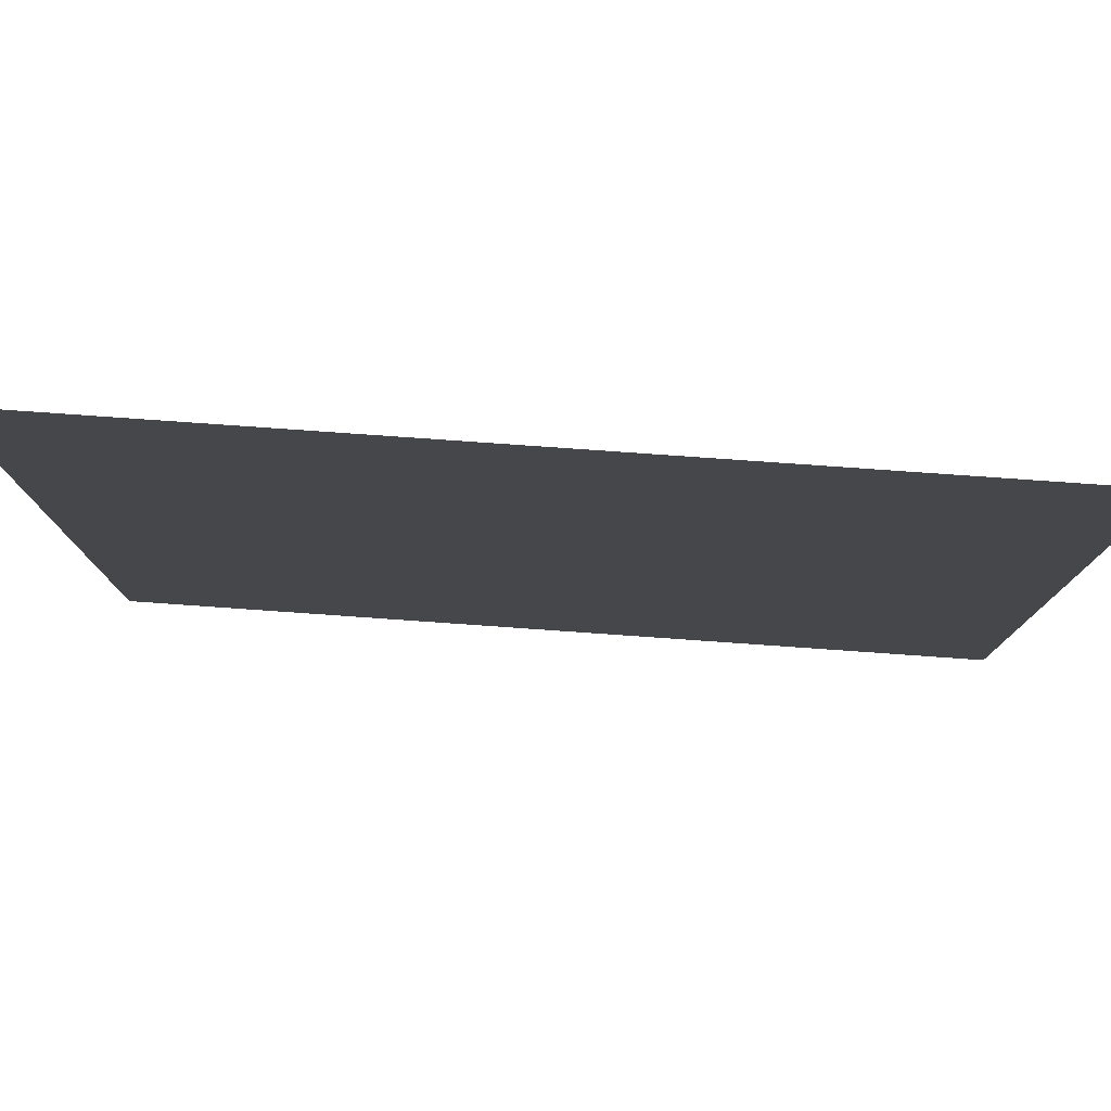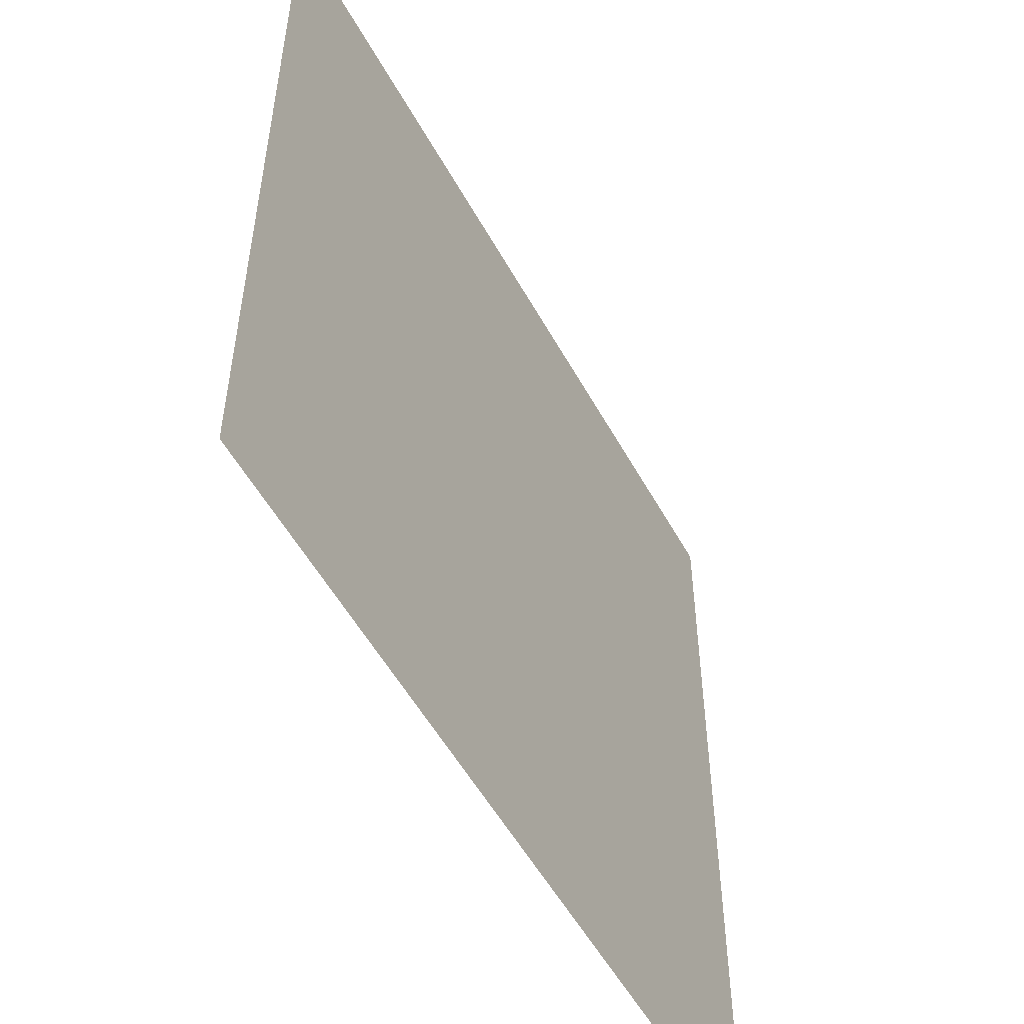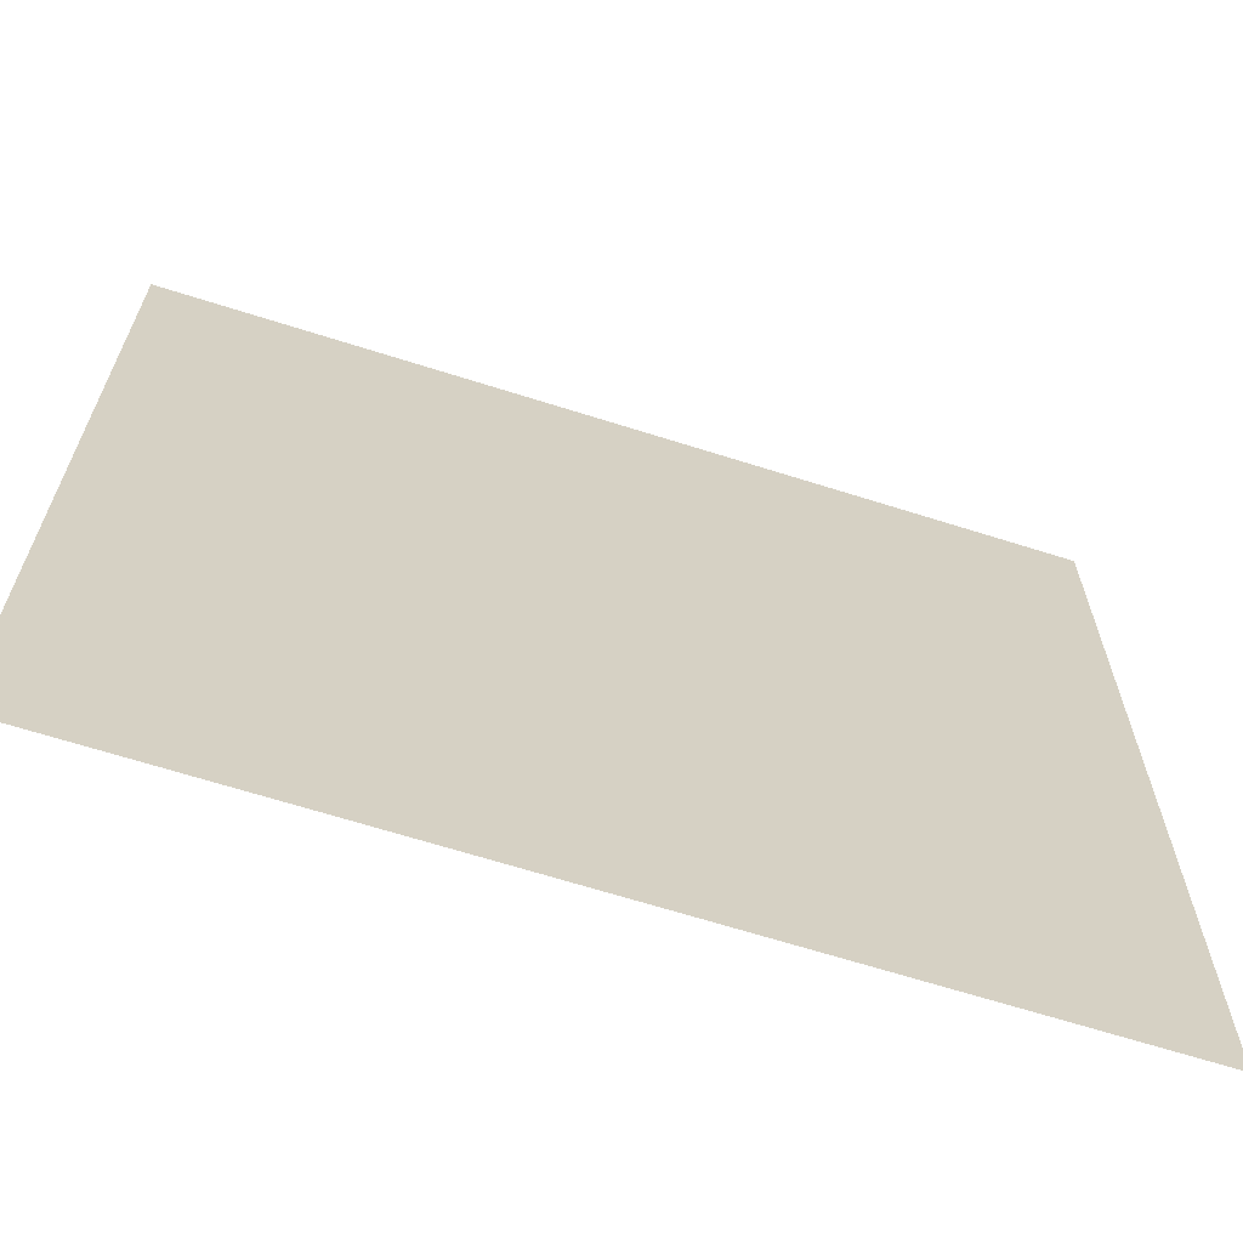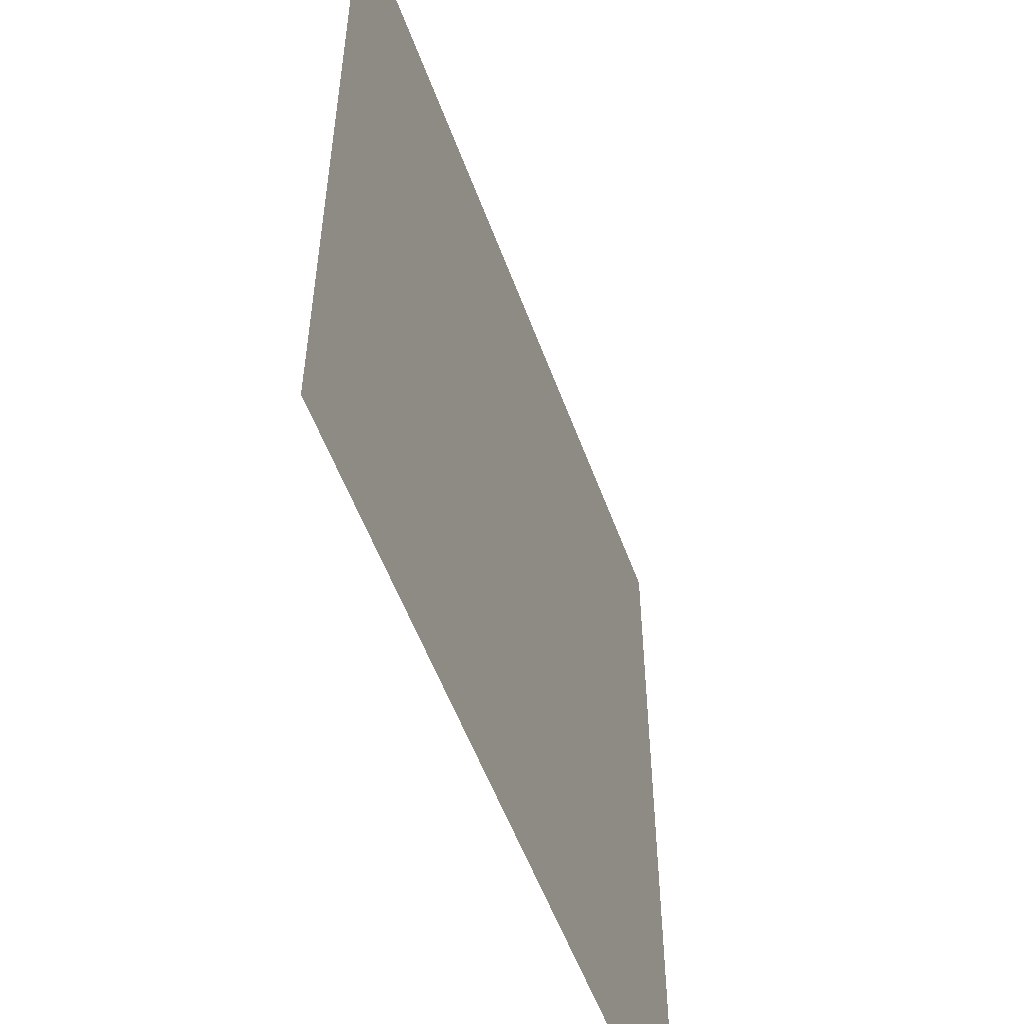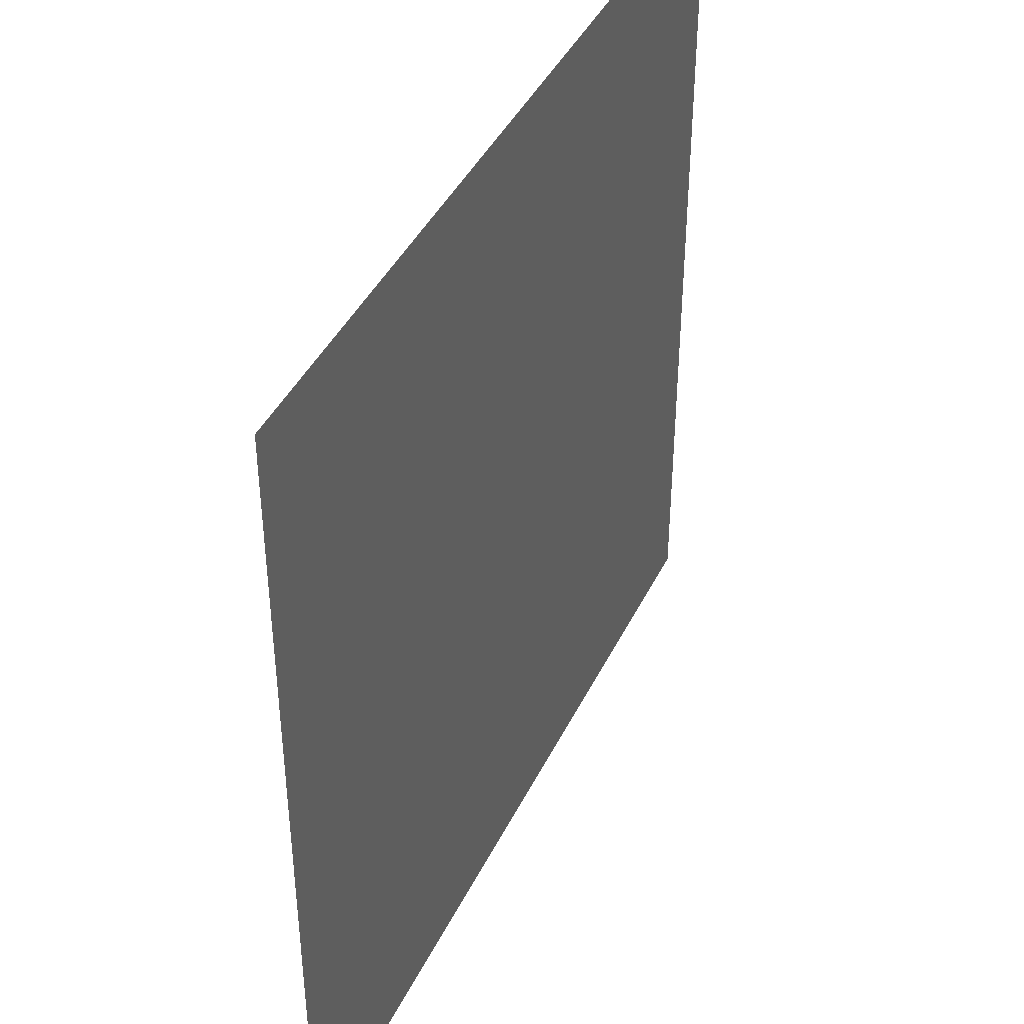
<metadata>
{"format":"obj","ext":"obj","renderer":"f3d","projection":"perspective","resolution":1024,"background":"white","views":[{"elev":79.9,"azim":4.0,"up":"+Y"},{"elev":-53.8,"azim":-61.6,"up":"+Y"},{"elev":-66.1,"azim":-17.7,"up":"+Y"},{"elev":-54.7,"azim":-70.1,"up":"+Y"},{"elev":42.4,"azim":-65.4,"up":"+Y"}]}
</metadata>
<code>
o Plane
v 1 1 0
v -1 1 0
v 1 -1 -0
v -1 -1 -0
f 1 2 4 3

</code>
